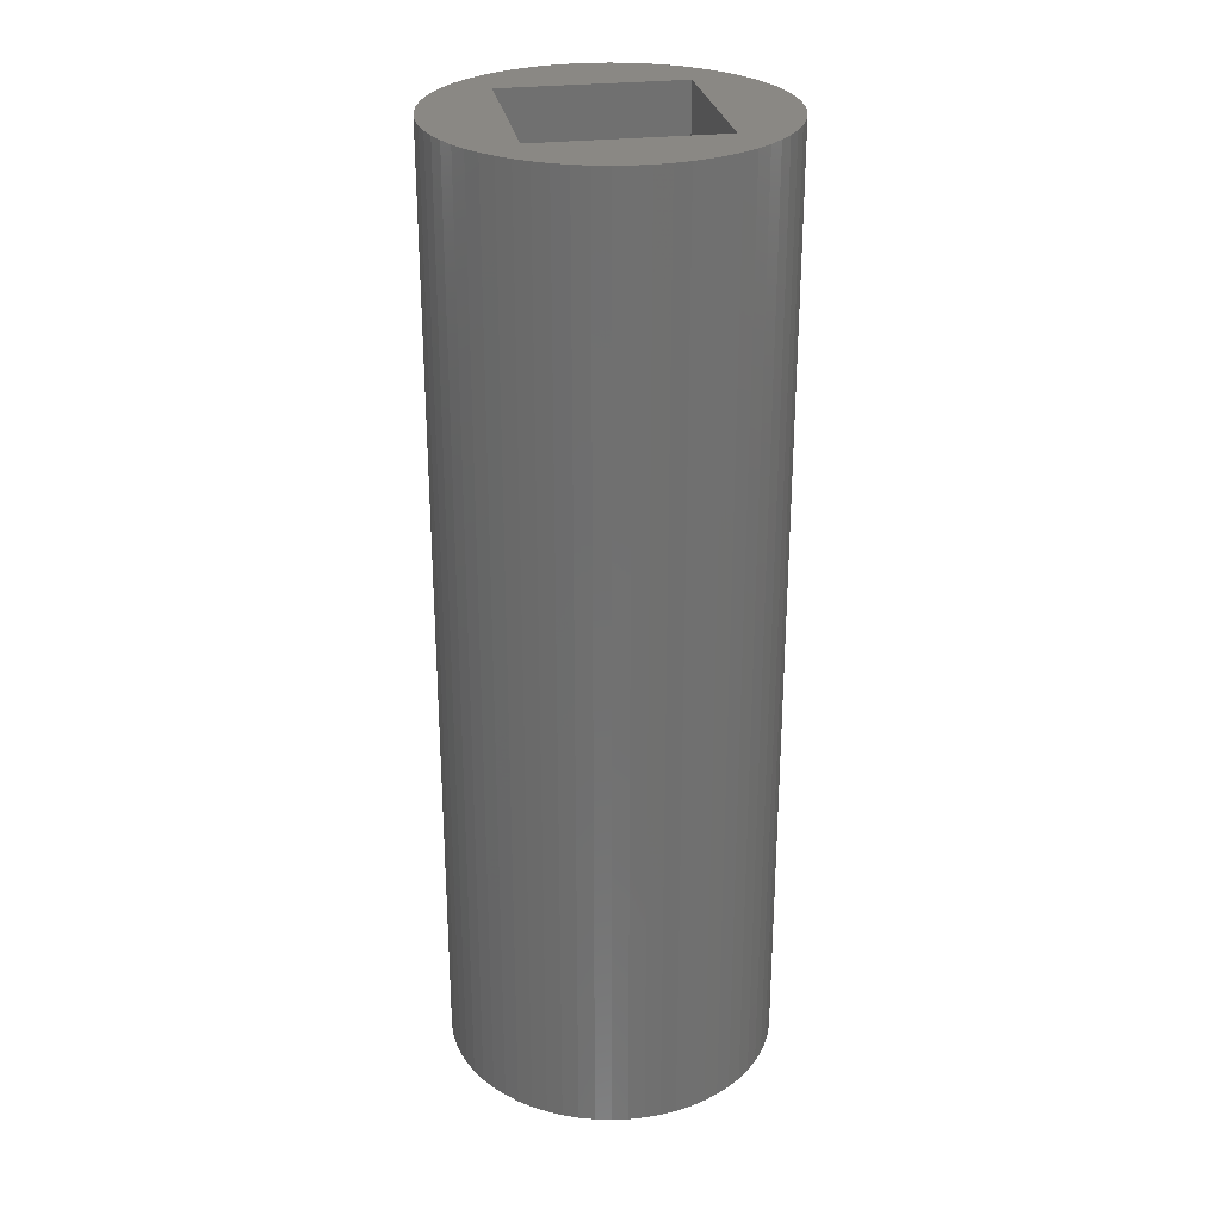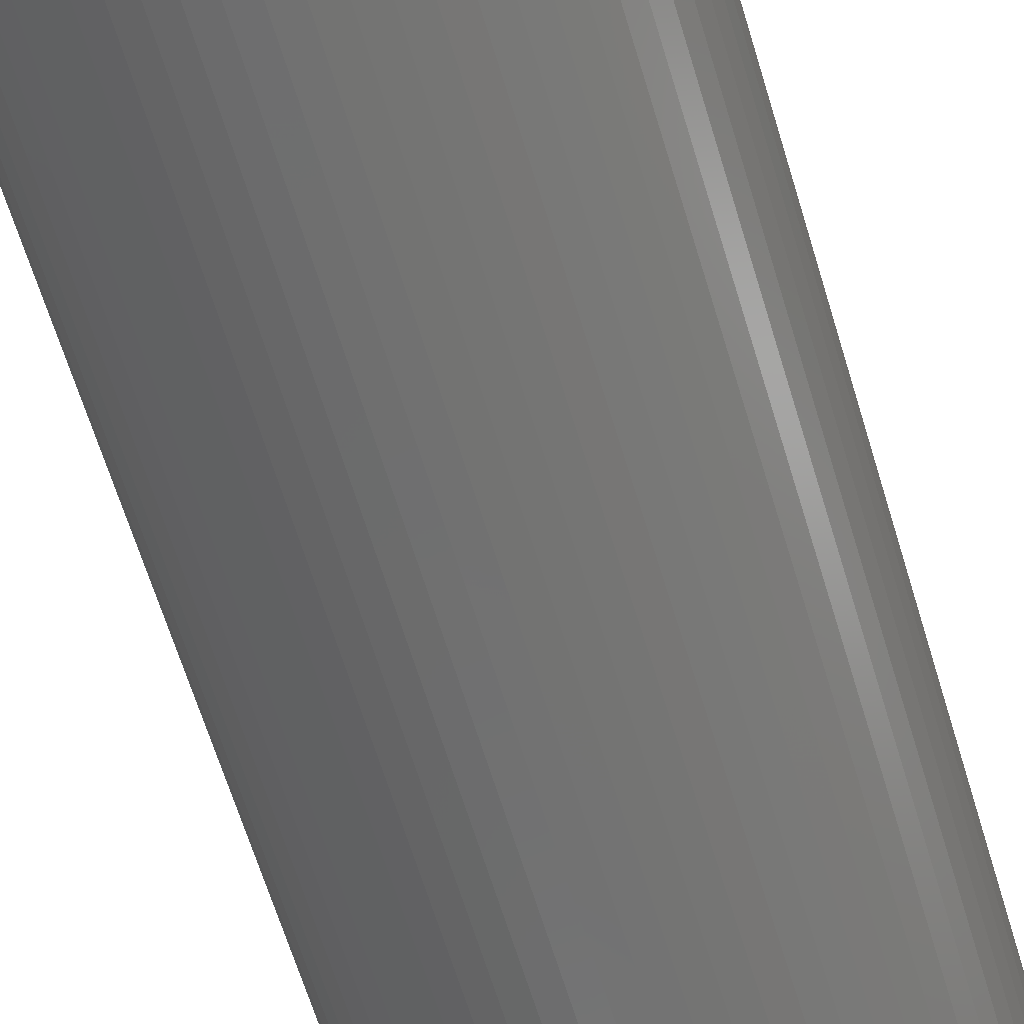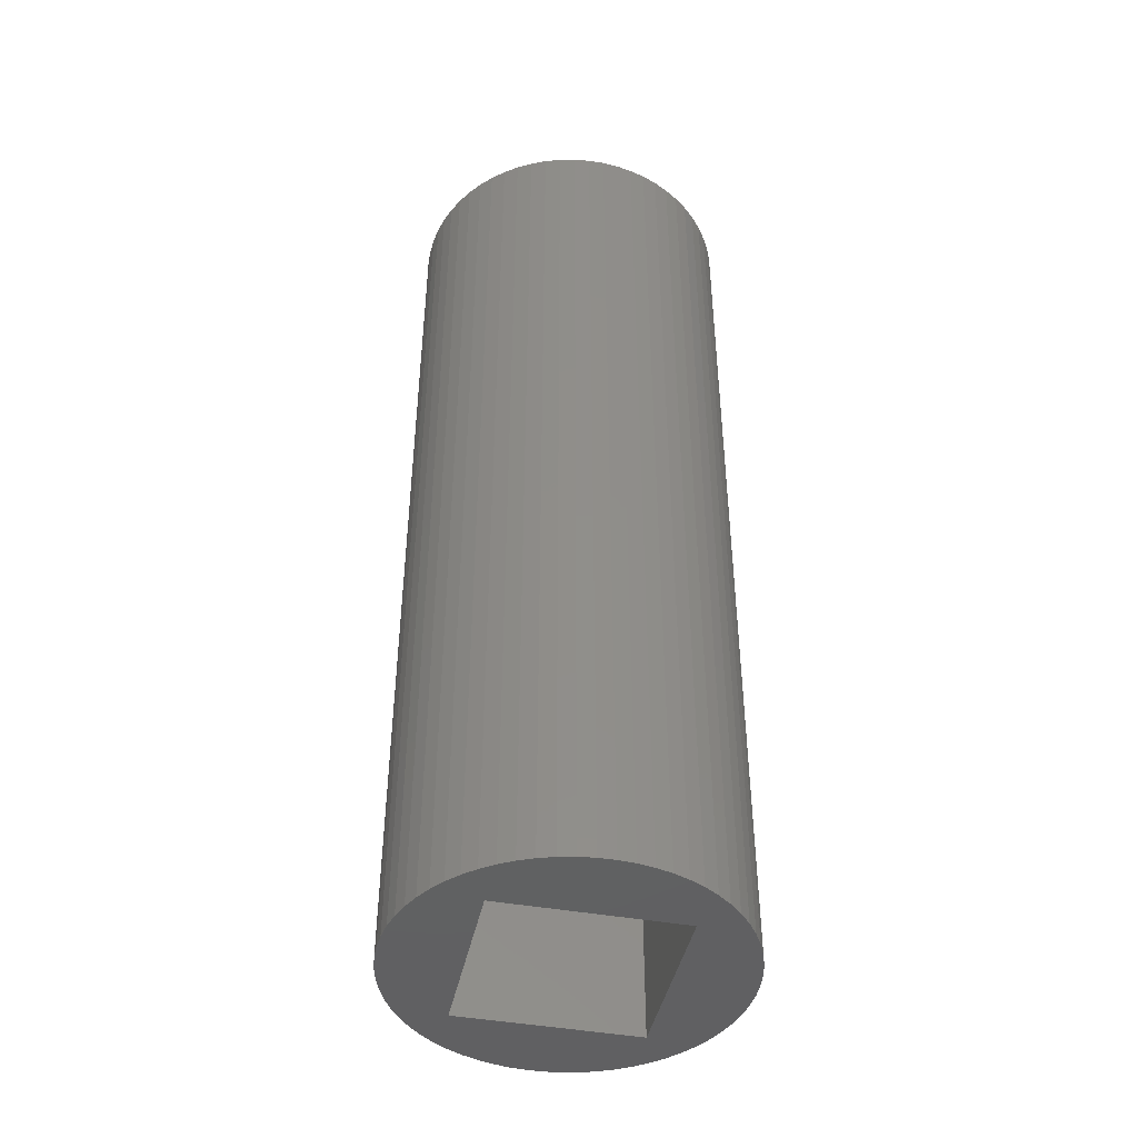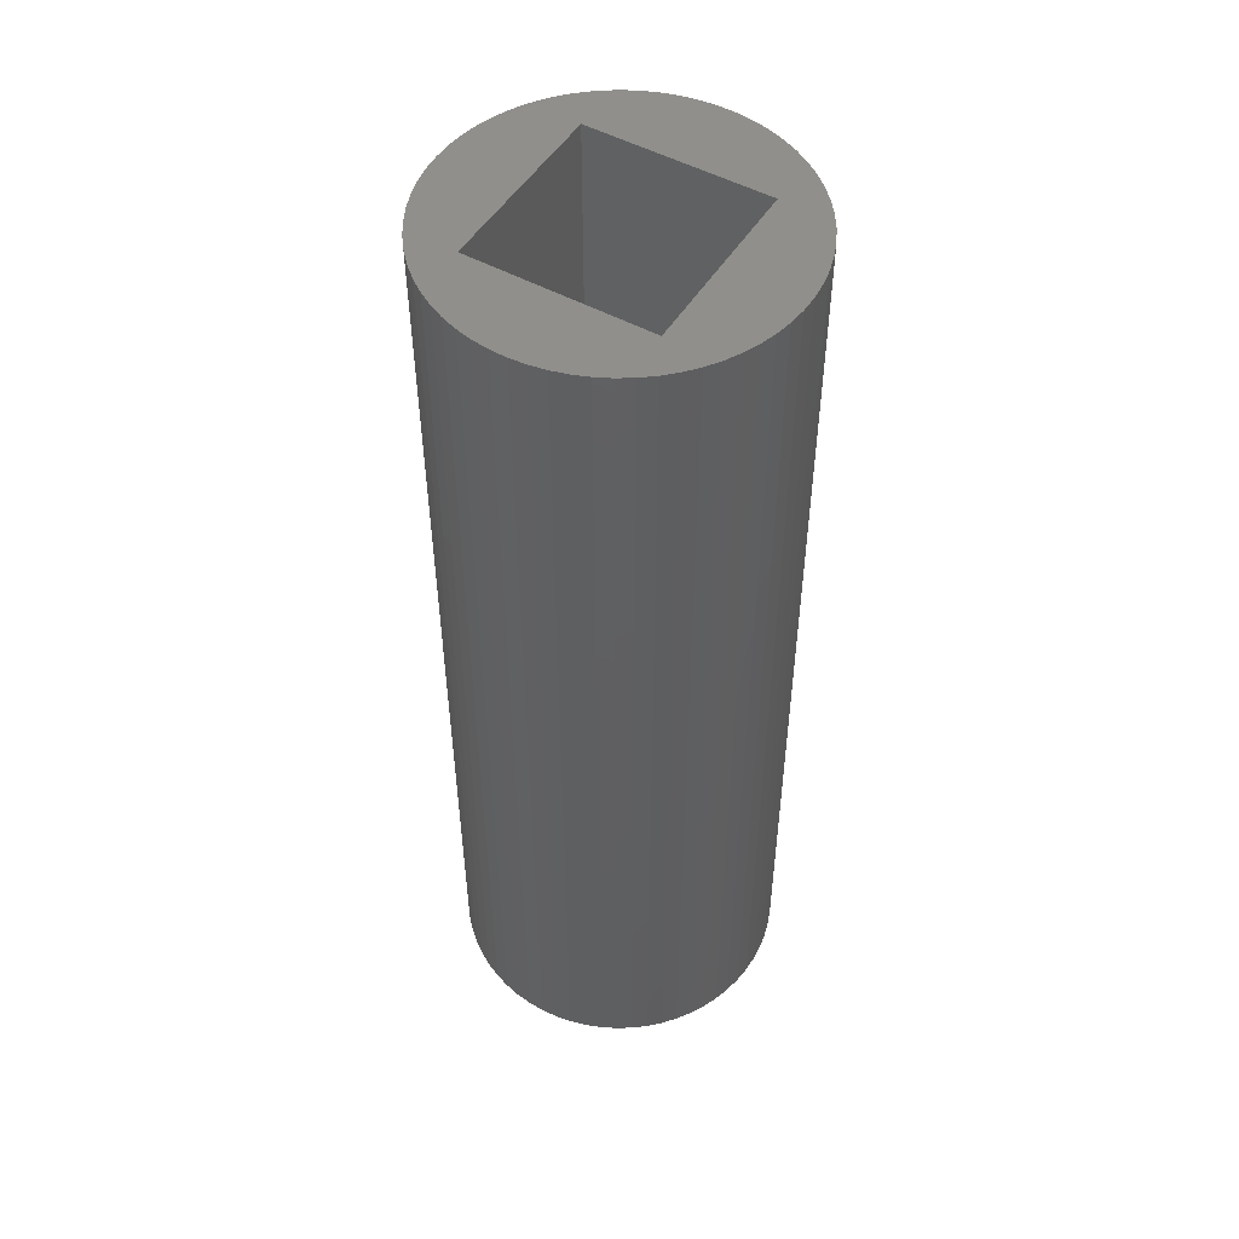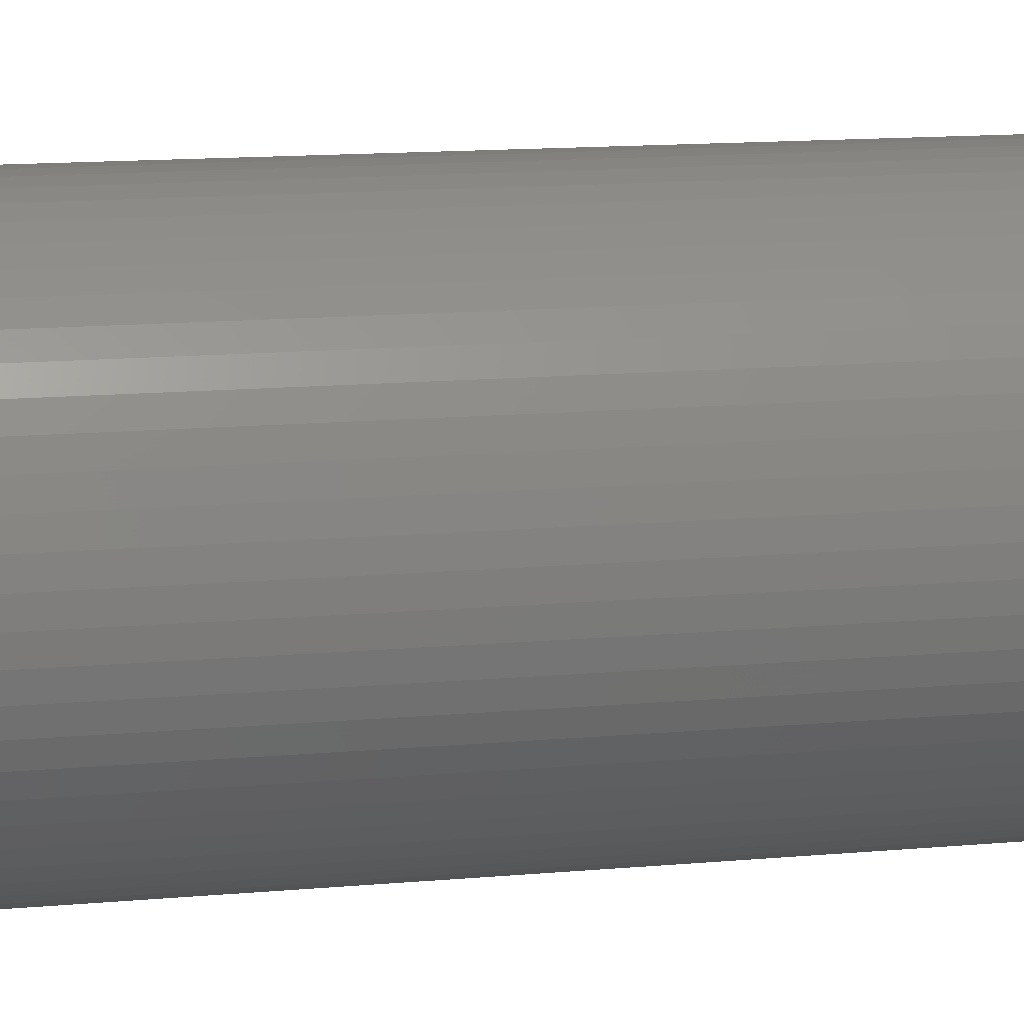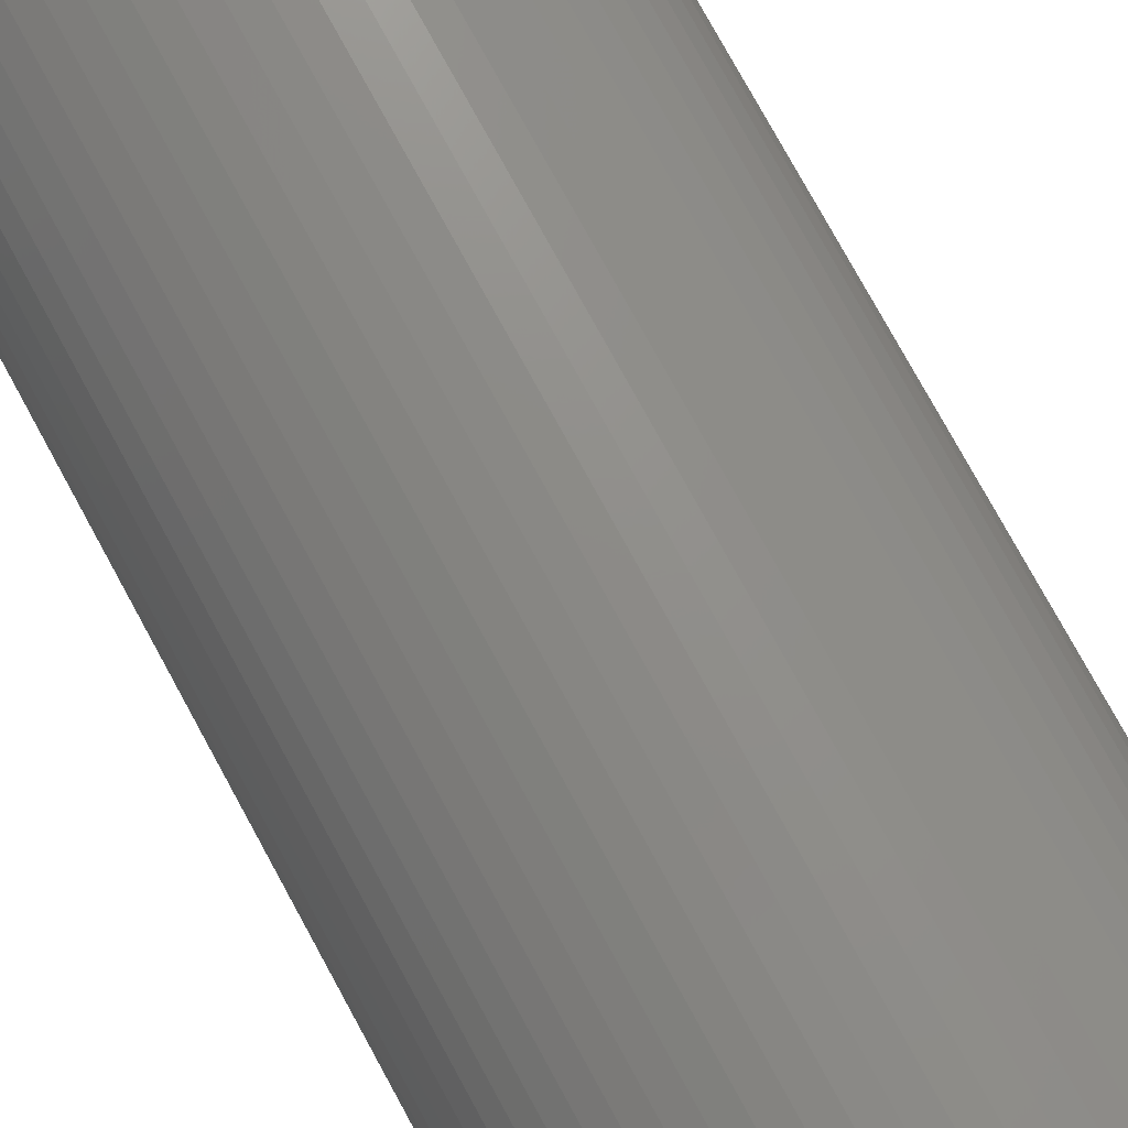
<metadata>
{"format":"stl","ext":"stl","renderer":"f3d","projection":"perspective","resolution":1024,"background":"white","views":[{"elev":27.7,"azim":169.9,"up":"+Z"},{"elev":-62.7,"azim":-163.4,"up":"+Y"},{"elev":-44.0,"azim":-101.9,"up":"+Z"},{"elev":50.8,"azim":-59.1,"up":"+Z"},{"elev":12.0,"azim":-103.0,"up":"+Y"},{"elev":75.7,"azim":151.5,"up":"+Y"}]}
</metadata>
<code>
# stl→obj: 136 verts, 272 faces
v 3.999 0.1042 -5.64e-15
v 3.969 0.4956 23
v 3.999 0.1042 23
v 3.969 0.4956 -7.05e-15
v -3.383 2.135 23
v -3.576 1.793 2.961e-14
v -3.576 1.793 23
v -3.383 2.135 2.679e-14
v 3.157 -2.456 -1.41e-15
v 3.383 -2.135 23
v 3.157 -2.456 23
v 3.383 -2.135 -7.05e-15
v -2.15 -2.15 1.128e-14
v -2.15 2.15 23
v -2.15 -2.15 23
v -2.15 2.15 1.41e-14
v -3.157 2.456 23
v -3.157 2.456 3.102e-14
v -1.26 3.796 1.692e-14
v -0.8823 3.901 23
v -0.8823 3.901 1.551e-14
v -1.26 3.796 23
v 0.6779 3.942 1.128e-14
v 1.061 3.857 23
v 1.061 3.857 8.46e-15
v 0.6779 3.942 23
v -3.267 -2.308 23
v -3.025 -2.617 2.115e-14
v -3.025 -2.617 23
v -3.267 -2.308 2.538e-14
v 1.434 3.734 2.82e-15
v 1.793 3.576 23
v 1.793 3.576 -2.82e-15
v 1.434 3.734 23
v 3.477 1.977 -4.23e-15
v 3.267 2.308 23
v 3.477 1.977 23
v 3.267 2.308 1.41e-15
v 0.1042 -3.999 23
v -0.2882 -3.99 8.46e-15
v 0.1042 -3.999 7.05e-15
v -0.2882 -3.99 23
v -2.617 3.025 2.397e-14
v -2.308 3.267 23
v -2.308 3.267 1.269e-14
v -2.617 3.025 23
v -3.999 -0.1042 23
v -3.969 -0.4956 3.384e-14
v -3.969 -0.4956 23
v -3.999 -0.1042 3.384e-14
v -0.6779 -3.942 23
v -1.061 -3.857 1.41e-14
v -0.6779 -3.942 1.128e-14
v -1.061 -3.857 23
v -0.4956 3.969 1.692e-14
v -0.1042 3.999 23
v -0.1042 3.999 1.128e-14
v -0.4956 3.969 23
v -2.754 -2.901 2.256e-14
v -2.754 -2.901 23
v 0.4956 -3.969 23
v 0.4956 -3.969 5.64e-15
v 1.26 -3.796 23
v 0.8823 -3.901 9.87e-15
v 1.26 -3.796 7.05e-15
v 0.8823 -3.901 23
v -1.626 3.654 23
v -1.626 3.654 7.05e-15
v -3.901 -0.8823 2.82e-14
v -3.901 -0.8823 23
v 0.2882 3.99 1.128e-14
v 0.2882 3.99 23
v 3.576 -1.793 23
v 3.576 -1.793 -4.23e-15
v -3.857 1.061 23
v -3.942 0.6779 3.384e-14
v -3.942 0.6779 23
v -3.857 1.061 2.82e-14
v -2.901 2.754 23
v -2.901 2.754 2.256e-14
v -3.734 1.434 23
v -3.734 1.434 2.961e-14
v -3.99 0.2882 23
v -3.99 0.2882 2.82e-14
v 2.15 2.15 23
v 2.15 2.15 -8.46e-15
v 3.654 1.626 -5.64e-15
v 3.654 1.626 23
v -3.796 -1.26 2.82e-14
v -3.796 -1.26 23
v 2.15 -2.15 23
v 2.15 -2.15 -1.269e-14
v 3.901 0.8823 -8.46e-15
v 3.796 1.26 23
v 3.901 0.8823 23
v 3.796 1.26 -5.64e-15
v -1.977 3.477 1.269e-14
v -1.977 3.477 23
v 2.135 3.383 23
v 2.456 3.157 -2.82e-15
v 2.135 3.383 -8.46e-15
v 2.456 3.157 23
v 2.754 2.901 0
v 2.754 2.901 23
v -3.654 -1.626 23
v -3.477 -1.977 3.102e-14
v -3.477 -1.977 23
v -3.654 -1.626 2.679e-14
v 3.99 -0.2882 -1.128e-14
v 3.99 -0.2882 23
v 2.901 -2.754 23
v 2.617 -3.025 -2.82e-15
v 2.901 -2.754 -4.23e-15
v 2.617 -3.025 23
v 2.308 -3.267 23
v 2.308 -3.267 -1.41e-14
v -1.793 -3.576 23
v -2.135 -3.383 7.05e-15
v -1.793 -3.576 5.64e-15
v -2.135 -3.383 23
v -2.456 -3.157 23
v -2.456 -3.157 2.256e-14
v 3.025 2.617 -1.41e-15
v 3.025 2.617 23
v 1.977 -3.477 -9.87e-15
v 1.626 -3.654 23
v 1.626 -3.654 -1.269e-14
v 1.977 -3.477 23
v 3.942 -0.6779 -1.128e-14
v 3.942 -0.6779 23
v 3.734 -1.434 23
v 3.734 -1.434 -5.64e-15
v -1.434 -3.734 23
v 3.857 -1.061 23
v -1.434 -3.734 0
v 3.857 -1.061 -1.269e-14
f 1 2 3
f 2 1 4
f 5 6 7
f 6 5 8
f 9 10 11
f 10 9 12
f 13 14 15
f 14 13 16
f 17 8 5
f 8 17 18
f 19 20 21
f 20 19 22
f 23 24 25
f 24 23 26
f 27 28 29
f 28 27 30
f 31 32 33
f 32 31 34
f 35 36 37
f 36 35 38
f 39 40 41
f 40 39 42
f 43 44 45
f 44 43 46
f 47 48 49
f 48 47 50
f 25 34 31
f 34 25 24
f 51 52 53
f 52 51 54
f 55 56 57
f 56 55 58
f 29 59 60
f 59 29 28
f 61 41 62
f 41 61 39
f 63 64 65
f 64 63 66
f 67 19 68
f 19 67 22
f 49 69 70
f 69 49 48
f 56 71 57
f 71 56 72
f 12 73 10
f 73 12 74
f 75 76 77
f 76 75 78
f 79 43 80
f 43 79 46
f 81 78 75
f 78 81 82
f 83 50 47
f 50 83 84
f 85 16 86
f 16 85 14
f 7 82 81
f 82 7 6
f 20 55 21
f 55 20 58
f 87 37 88
f 37 87 35
f 70 89 90
f 89 70 69
f 42 53 40
f 53 42 51
f 13 91 92
f 91 13 15
f 93 94 95
f 94 93 96
f 44 97 45
f 97 44 98
f 99 100 101
f 100 99 102
f 102 103 100
f 103 102 104
f 105 106 107
f 106 105 108
f 109 3 110
f 3 109 1
f 111 112 113
f 112 111 114
f 97 67 68
f 67 97 98
f 112 115 116
f 115 112 114
f 117 118 119
f 118 117 120
f 121 59 122
f 59 121 60
f 123 104 124
f 104 123 103
f 125 126 127
f 126 125 128
f 38 124 36
f 124 38 123
f 33 99 101
f 99 33 32
f 90 108 105
f 108 90 89
f 107 30 27
f 30 107 106
f 129 110 130
f 110 129 109
f 79 18 17
f 18 79 80
f 85 92 91
f 92 85 86
f 115 125 116
f 125 115 128
f 4 95 2
f 95 4 93
f 74 131 73
f 131 74 132
f 49 83 47
f 83 49 77
f 77 49 70
f 77 70 75
f 75 70 90
f 75 90 81
f 81 90 105
f 81 105 7
f 7 105 107
f 7 107 5
f 5 107 27
f 5 27 17
f 17 27 29
f 17 29 79
f 79 29 60
f 79 60 46
f 46 60 121
f 46 121 44
f 44 121 120
f 44 120 15
f 15 120 91
f 91 120 117
f 91 117 133
f 91 133 54
f 91 54 51
f 91 51 42
f 91 42 39
f 91 39 61
f 91 61 66
f 91 66 63
f 91 63 126
f 91 126 128
f 91 128 115
f 91 115 85
f 44 14 98
f 14 44 15
f 98 14 85
f 98 85 67
f 67 85 22
f 22 85 20
f 20 85 58
f 58 85 56
f 56 85 72
f 72 85 26
f 26 85 24
f 24 85 34
f 34 85 32
f 32 85 99
f 99 85 102
f 102 85 115
f 102 115 114
f 102 114 104
f 104 114 111
f 104 111 124
f 124 111 11
f 124 11 36
f 36 11 10
f 36 10 37
f 37 10 73
f 37 73 88
f 88 73 131
f 88 131 94
f 94 131 134
f 94 134 95
f 95 134 130
f 95 130 2
f 2 130 110
f 2 110 3
f 113 11 111
f 11 113 9
f 133 119 135
f 119 133 117
f 132 134 131
f 134 132 136
f 97 16 45
f 16 97 86
f 86 97 68
f 86 68 19
f 86 19 21
f 86 21 55
f 86 55 57
f 86 57 71
f 86 71 23
f 86 23 25
f 86 25 31
f 86 31 33
f 86 33 101
f 86 101 100
f 86 100 116
f 116 100 112
f 112 100 103
f 112 103 113
f 113 103 123
f 113 123 9
f 9 123 38
f 9 38 12
f 12 38 35
f 12 35 74
f 74 35 87
f 74 87 132
f 132 87 96
f 132 96 136
f 136 96 93
f 136 93 129
f 129 93 4
f 129 4 109
f 109 4 1
f 84 48 50
f 48 84 76
f 48 76 69
f 69 76 78
f 69 78 89
f 89 78 82
f 89 82 108
f 108 82 6
f 108 6 106
f 106 6 8
f 106 8 30
f 30 8 18
f 30 18 28
f 28 18 80
f 28 80 59
f 59 80 43
f 59 43 122
f 122 43 45
f 122 45 118
f 118 45 13
f 13 45 16
f 118 13 92
f 118 92 119
f 119 92 135
f 135 92 52
f 52 92 53
f 53 92 40
f 40 92 41
f 41 92 62
f 62 92 64
f 64 92 65
f 65 92 127
f 127 92 125
f 125 92 116
f 116 92 86
f 64 61 62
f 61 64 66
f 52 133 135
f 133 52 54
f 120 122 118
f 122 120 121
f 96 88 94
f 88 96 87
f 72 23 71
f 23 72 26
f 126 65 127
f 65 126 63
f 77 84 83
f 84 77 76
f 136 130 134
f 130 136 129

</code>
